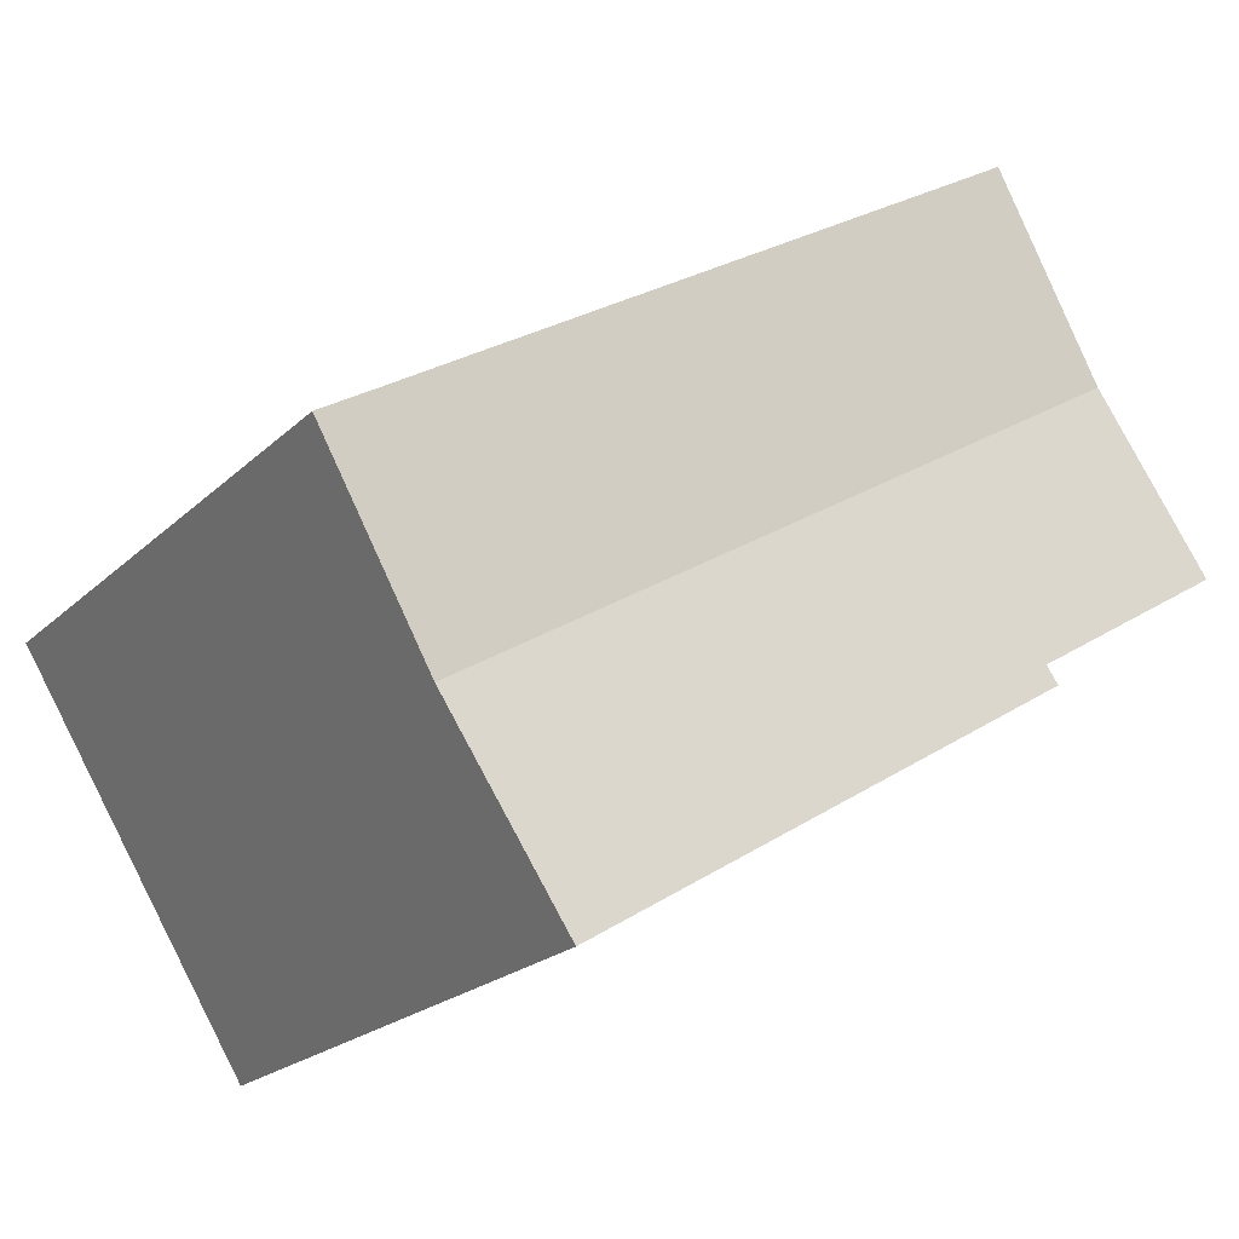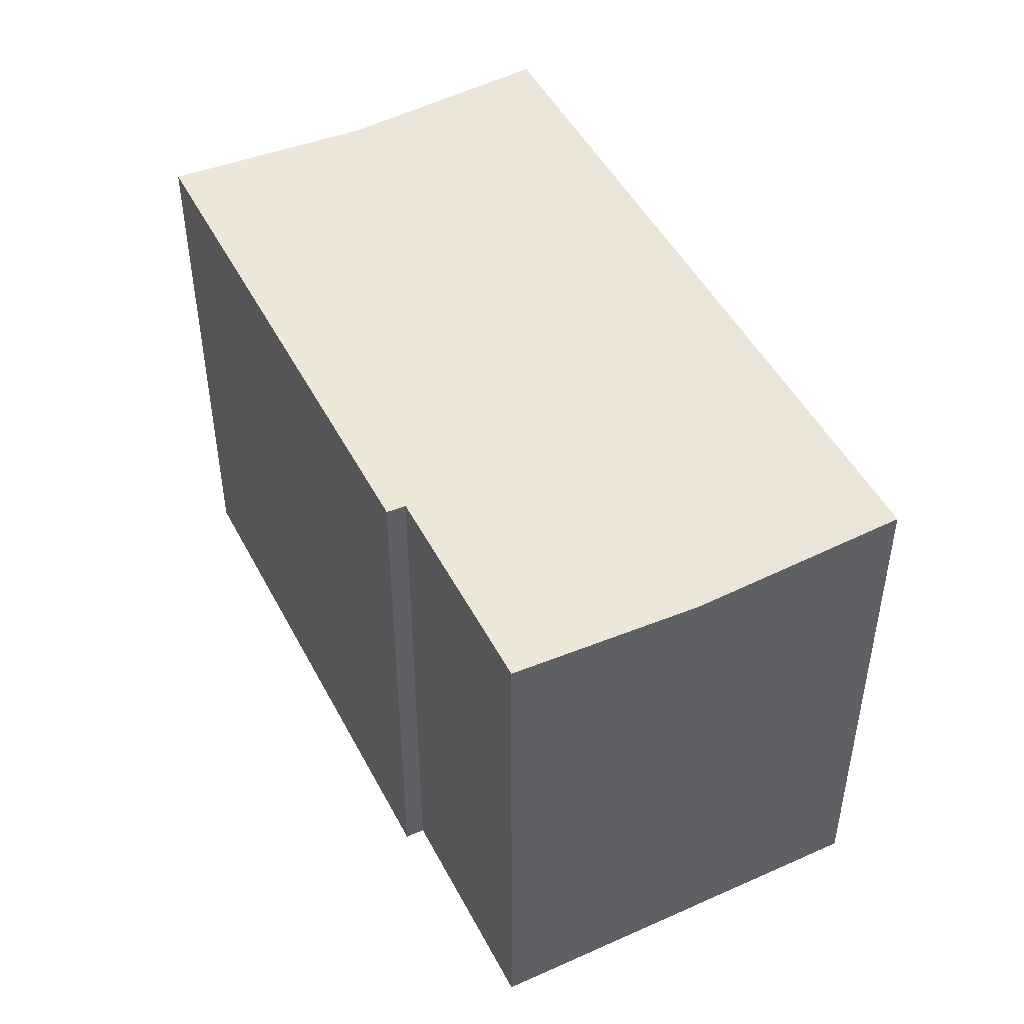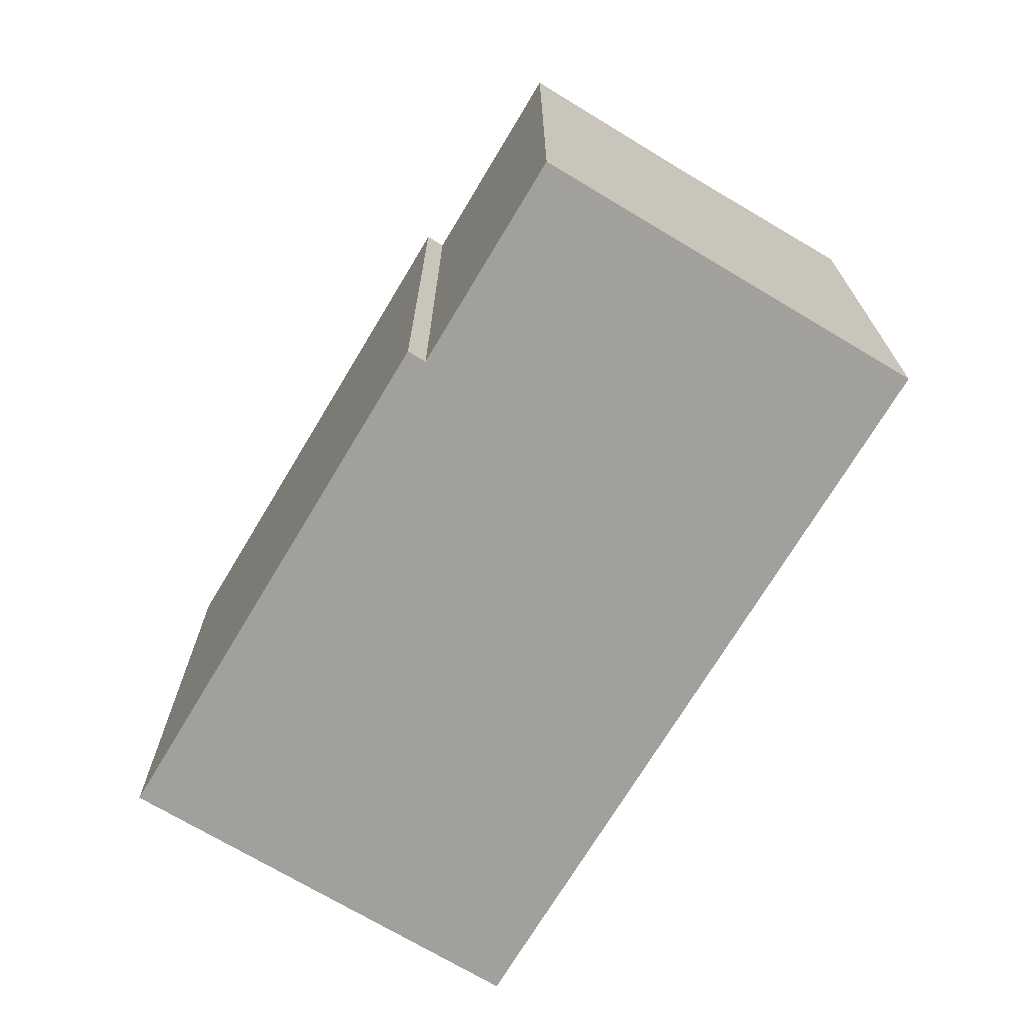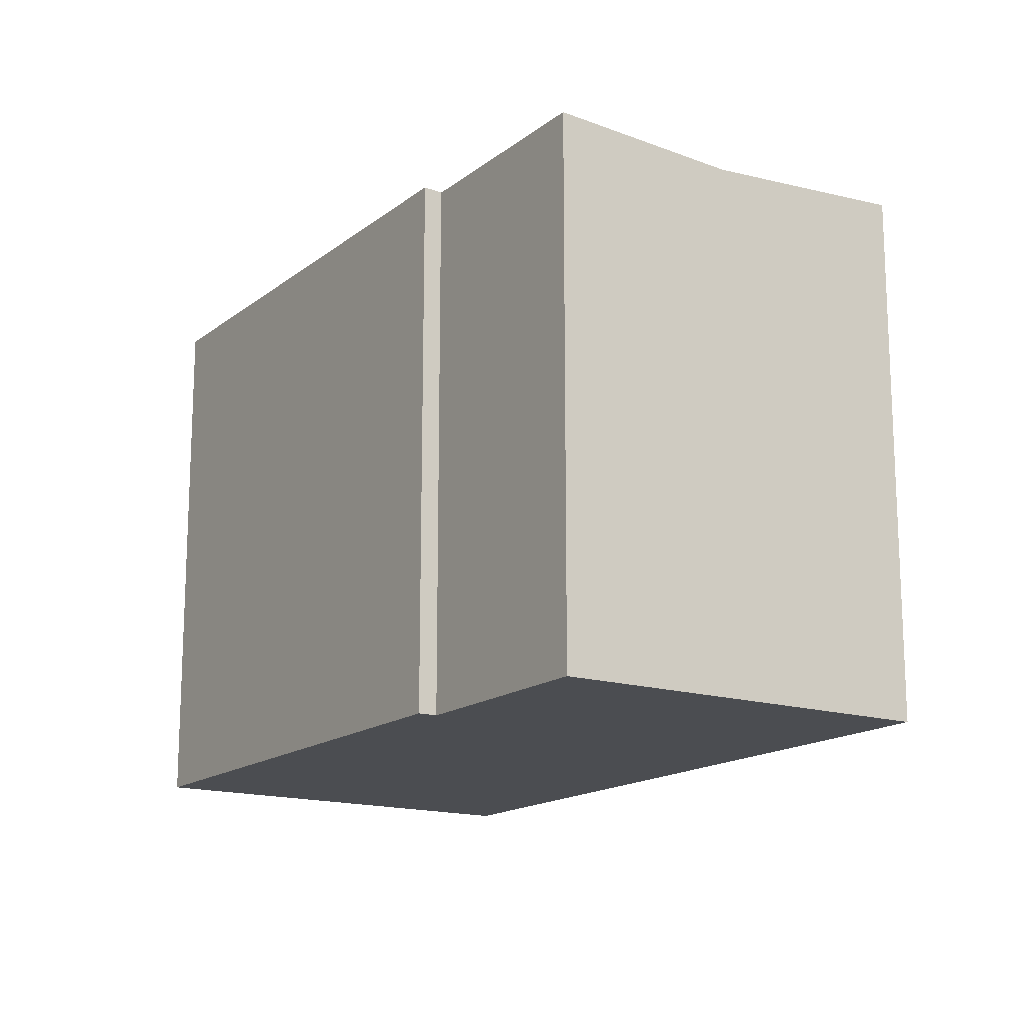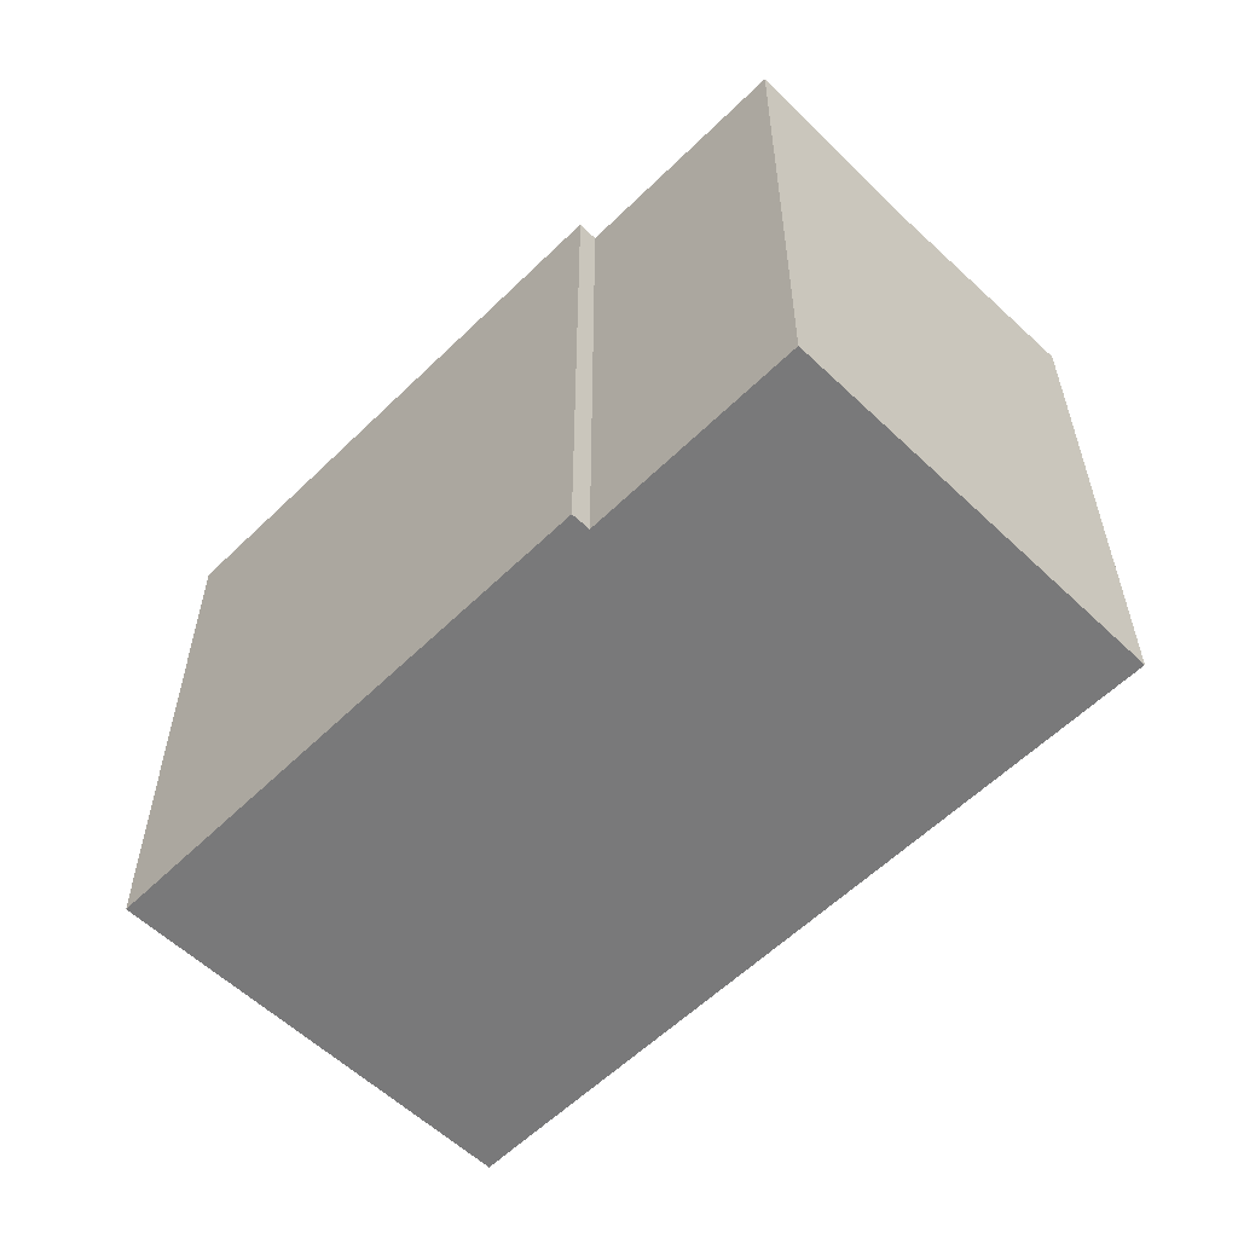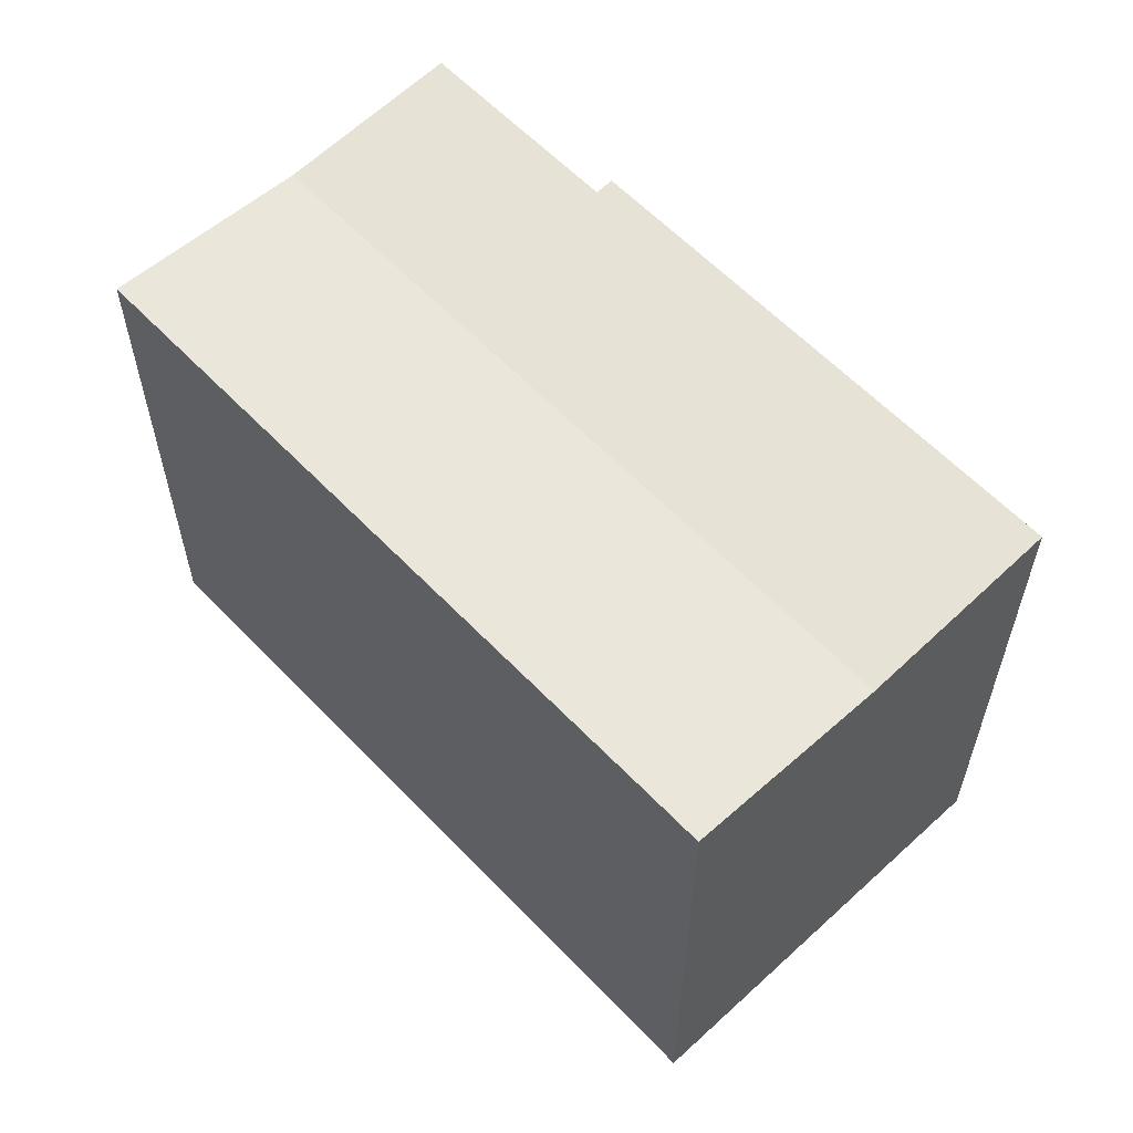
<metadata>
{"format":"obj","ext":"obj","renderer":"f3d","projection":"perspective","resolution":1024,"background":"white","views":[{"elev":-21.4,"azim":147.6,"up":"+Z"},{"elev":48.3,"azim":-84.9,"up":"+Y"},{"elev":-71.6,"azim":-89.2,"up":"+Y"},{"elev":-15.9,"azim":-91.4,"up":"+Y"},{"elev":-57.8,"azim":-102.9,"up":"+Y"},{"elev":59.8,"azim":78.5,"up":"+Y"}]}
</metadata>
<code>
v  5.572 17.03 -4.158
v  23.45 16.64 -7.468
v  19.99 17.03 -13.07
v  5.89 17 -3.643
v  3.149 16.64 5.089
v  0 17 1.041e-15
v  6.621 17.04 10.7
v  23.81 17.03 0.043
v  25.22 17.03 -0.829
v  26.91 17.03 -1.872
v  5.572 2.546e-16 -4.158
v  5.89 2.231e-16 -3.643
v  0 0 0
v  6.621 -6.552e-16 10.7
v  3.149 -3.116e-16 5.089
v  19.99 8.005e-16 -13.07
v  23.81 -2.633e-18 0.043
v  25.22 5.076e-17 -0.829
v  26.91 1.146e-16 -1.872
v  23.45 4.573e-16 -7.468
g defaultobject
f 1 2 3
f 2 1 4
f 2 4 5
f 5 4 6
f 7 2 5
f 2 7 8
f 2 8 9
f 2 9 10
f 11 4 1
f 4 11 12
f 13 5 6
f 5 13 7
f 7 13 14
f 14 13 15
f 12 6 4
f 6 12 13
f 16 1 3
f 1 16 11
f 14 8 7
f 8 14 17
f 8 17 9
f 9 17 10
f 10 17 18
f 10 18 19
f 19 2 10
f 2 19 3
f 3 19 16
f 16 19 20
f 15 12 14
f 12 15 13
f 18 20 19
f 20 18 17
f 20 17 14
f 20 14 16
f 16 14 12
f 16 12 11

</code>
